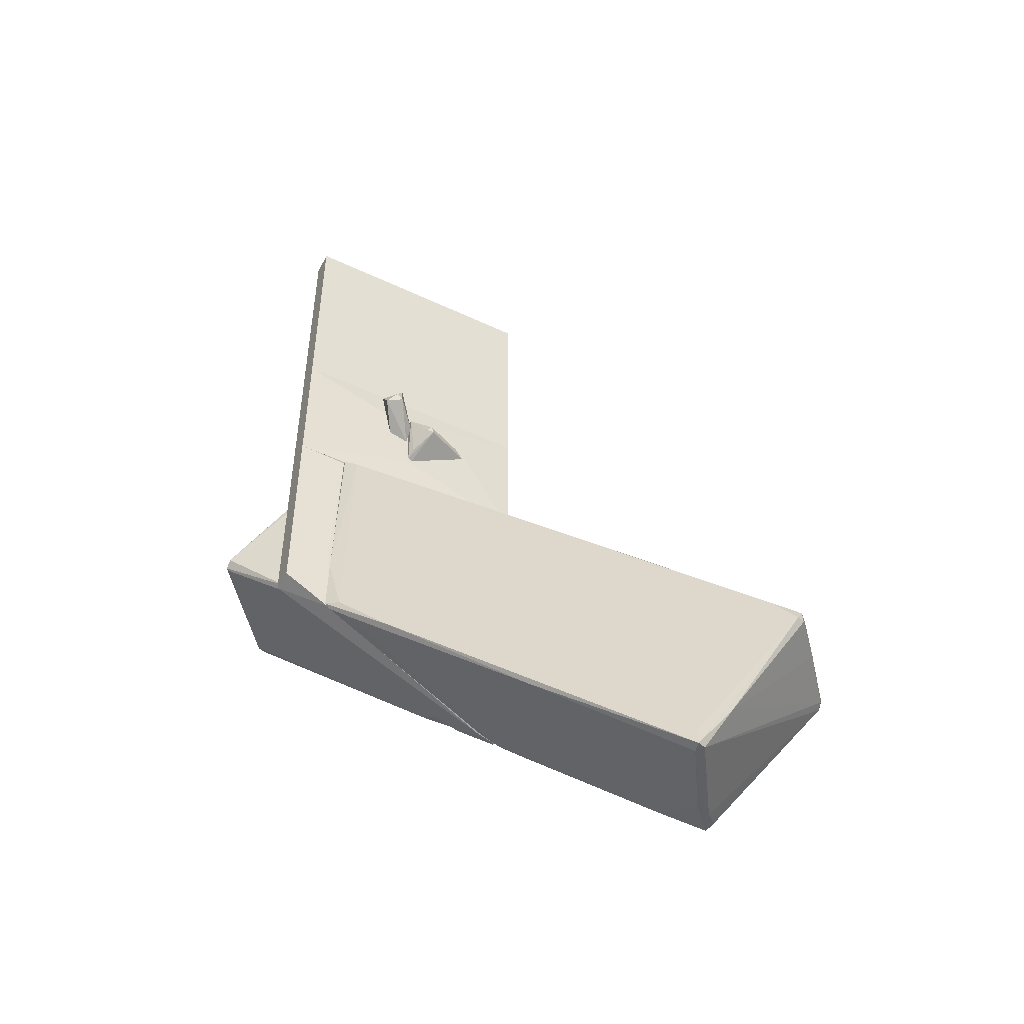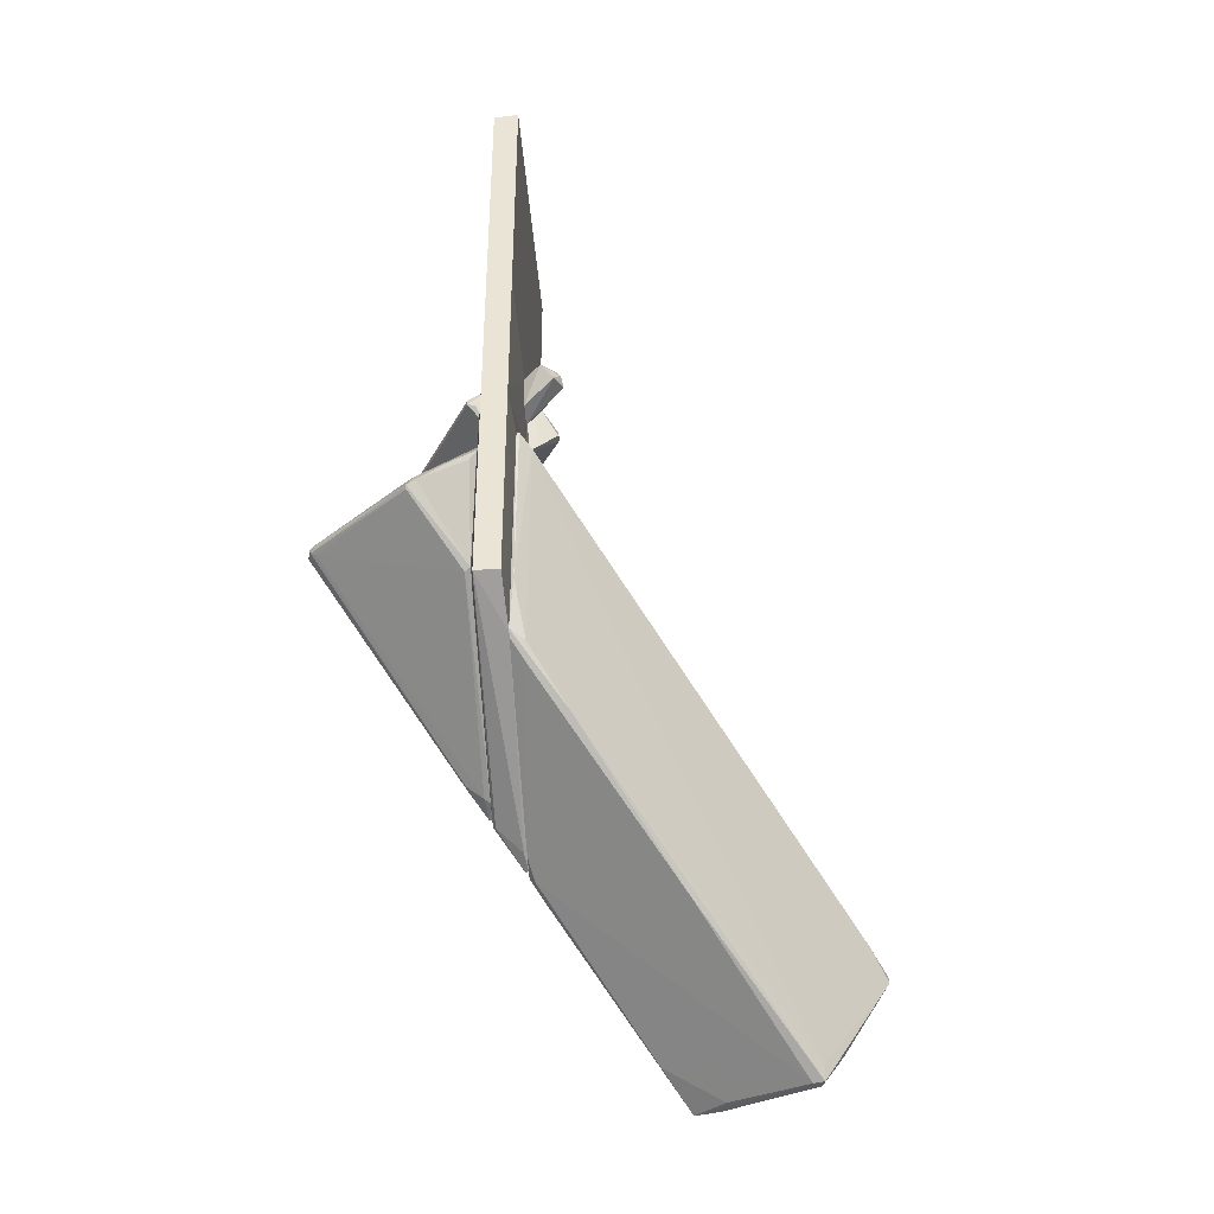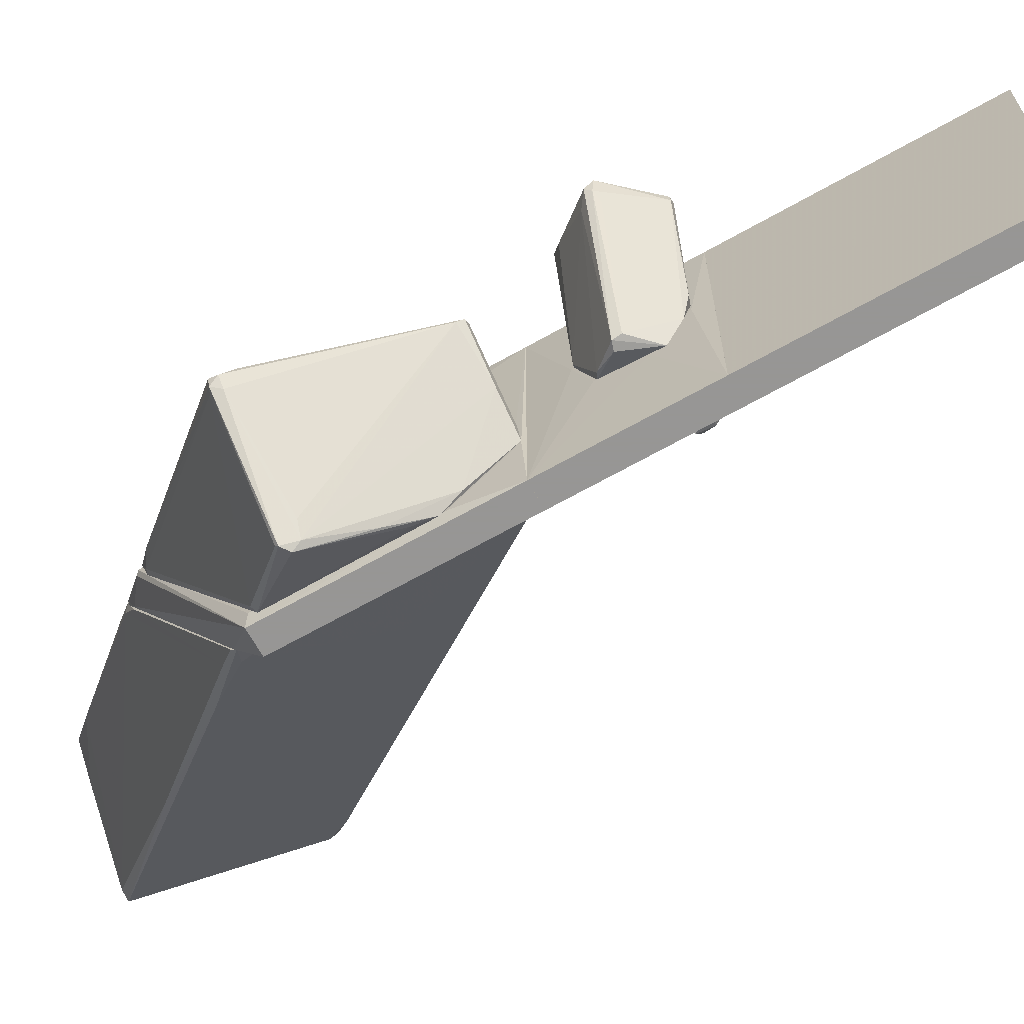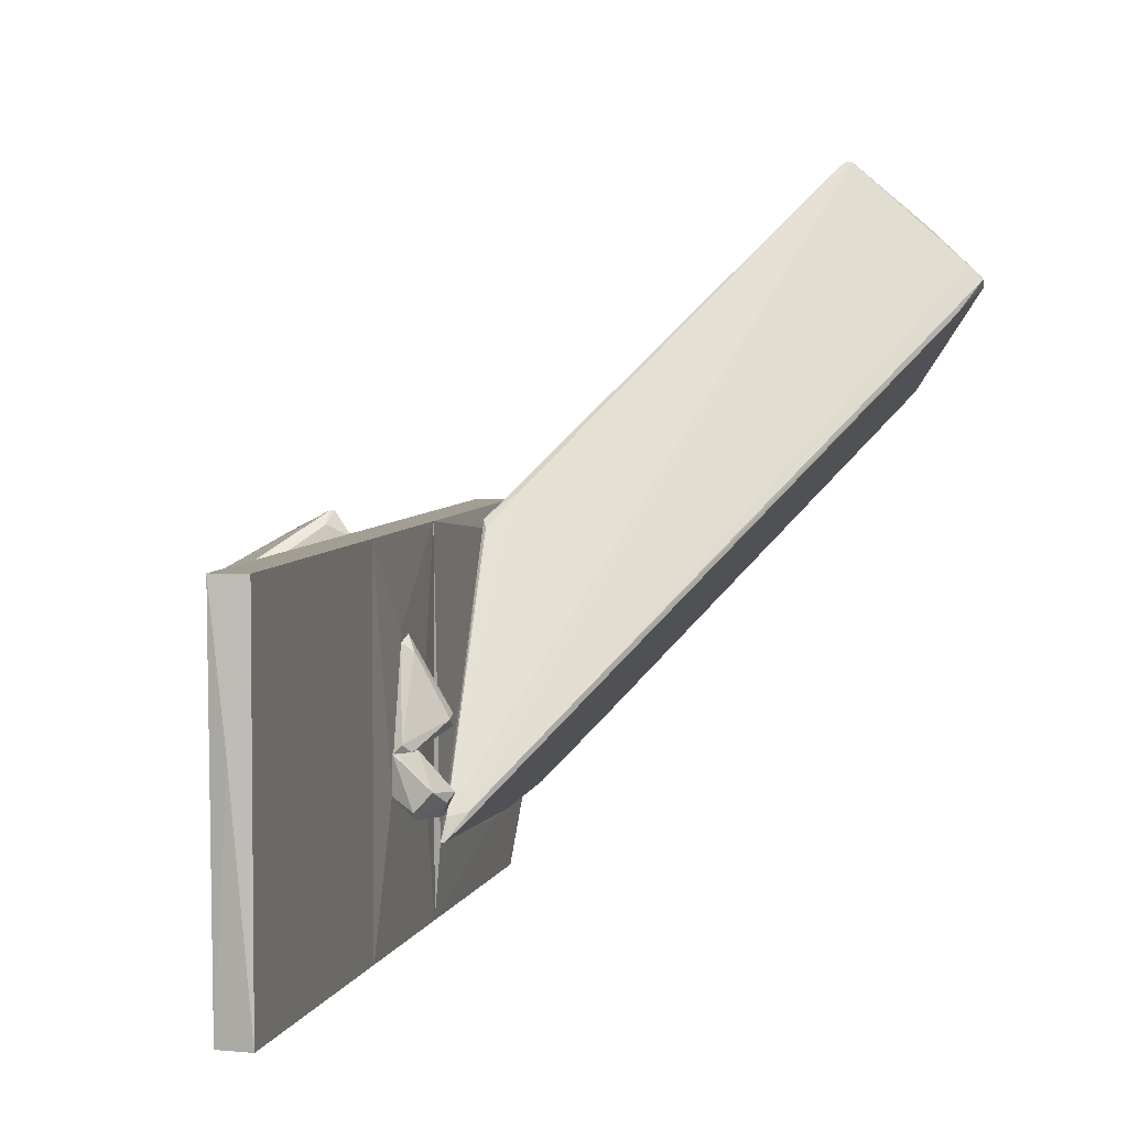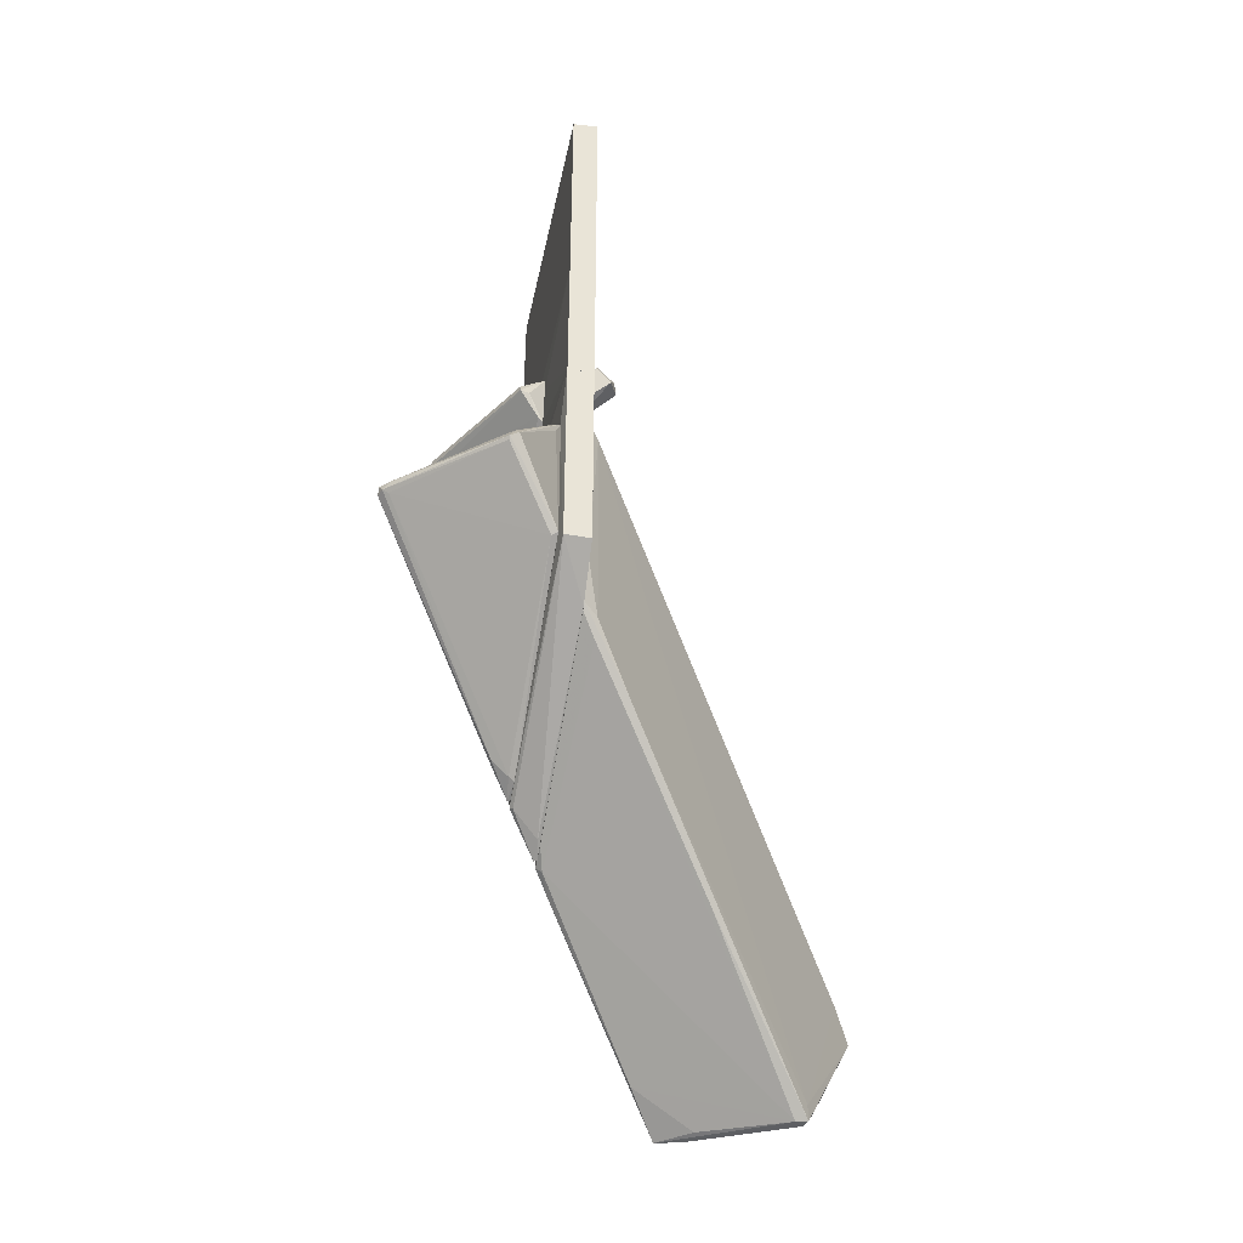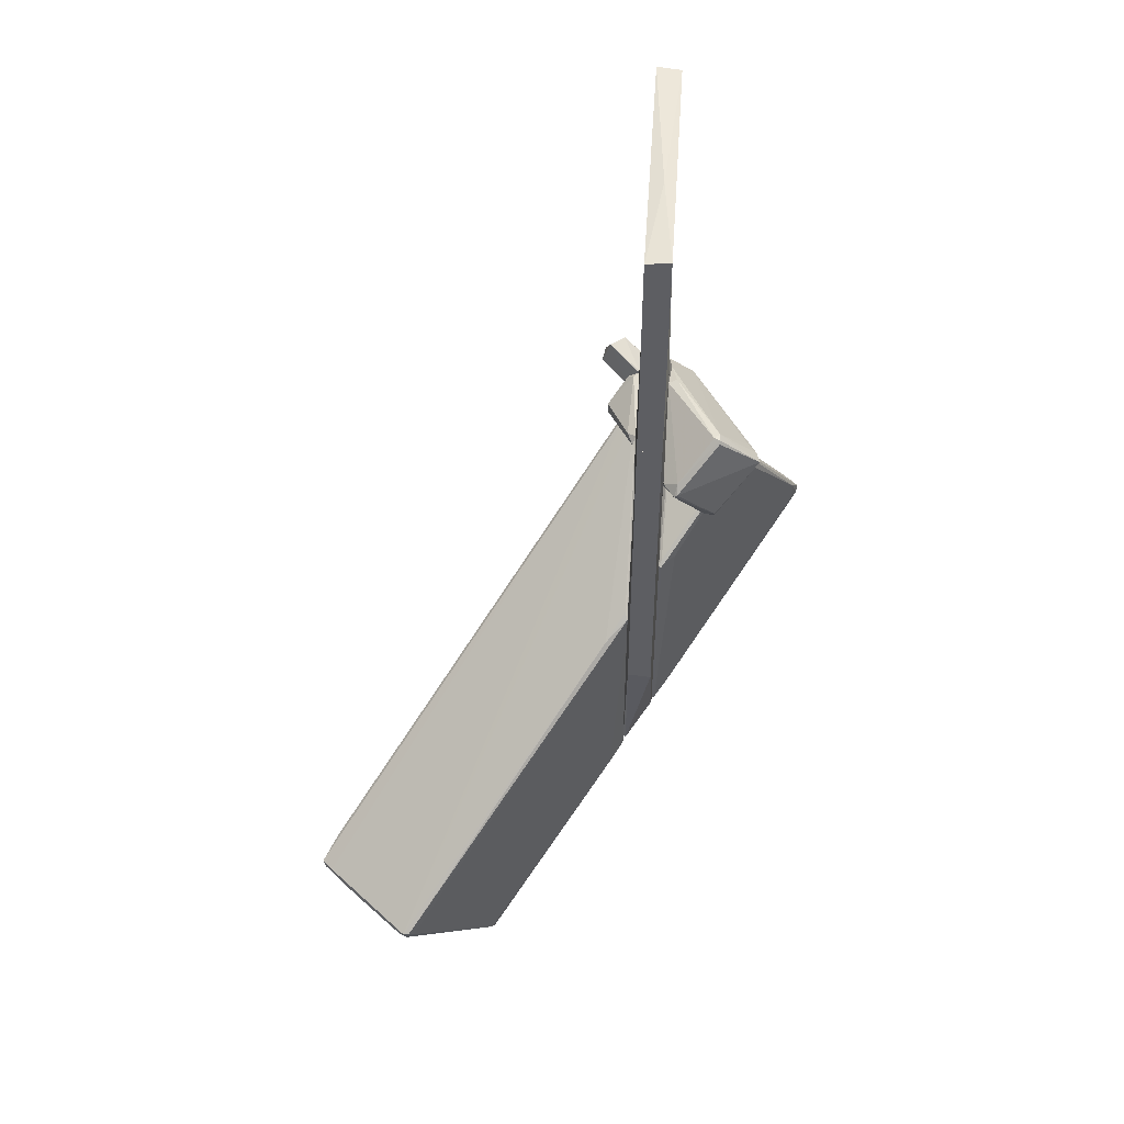
<metadata>
{"format":"obj","ext":"obj","renderer":"f3d","projection":"perspective","resolution":1024,"background":"white","views":[{"elev":-49.4,"azim":-117.6,"up":"+Y"},{"elev":-40.3,"azim":-175.9,"up":"+Y"},{"elev":-67.8,"azim":119.4,"up":"+Z"},{"elev":5.0,"azim":-167.5,"up":"+Z"},{"elev":-45.6,"azim":168.2,"up":"+Y"},{"elev":51.5,"azim":3.8,"up":"+Y"}]}
</metadata>
<code>
o convex_0
v -0.293 -6.563 -1.723
v -4.59 -9.088 7.461
v -4.536 -9.034 7.407
v -0.347 -1.837 -1.616
v -6.631 -9.303 5.634
v -0.5617 -9.194 2.735
v -5.288 -12.2 3.969
v -0.293 -4.254 2.466
v -2.979 -11.93 5.526
v -0.293 -8.711 1.983
v -6.631 -9.142 5.742
v -0.347 -1.945 -1.293
v -4.697 -9.088 7.461
v -0.5617 -6.671 -1.508
v -5.073 -12.2 4.023
v -4.805 -9.248 7.353
v -5.235 -12.2 4.131
v -0.723 -4.577 2.842
v -0.5617 -2.052 -1.401
v -3.033 -11.83 5.634
v -0.293 -1.837 -1.616
v -0.5617 -6.994 -1.293
v -6.577 -9.303 5.795
v -2.441 -11.34 4.829
v -0.293 -8.872 2.413
v -1.905 -3.61 0.2642
v -3.462 -11.99 5.312
v -5.288 -11.88 3.969
v -6.308 -8.765 5.258
v -4.643 -9.302 7.407
v -4.483 -9.248 7.353
v -0.401 -8.979 2.358
v -6.416 -9.142 5.957
v -5.664 -11.4 4.561
v -1.798 -4.846 -0.004601
v -0.347 -5.436 -1.724
v -0.293 -4.631 2.466
v -0.347 -4.147 2.359
v -3.569 -11.99 4.99
v -1.26 -7.583 -0.7023
v -3.14 -9.892 1.607
v -3.14 -11.83 5.634
v -0.6157 -2.106 -1.24
v -5.825 -9.249 6.494
v -0.293 -6.671 -1.616
f 41 40 45
f 1 8 10
f 2 3 13
f 7 15 17
f 3 8 18
f 12 13 18
f 13 3 18
f 9 6 20
f 8 1 21
f 12 8 21
f 4 12 21
f 11 5 23
f 6 9 24
f 10 8 25
f 15 9 27
f 17 15 27
f 7 5 28
f 5 11 29
f 11 26 29
f 26 19 29
f 28 5 29
f 2 13 30
f 13 16 30
f 16 17 30
f 17 27 30
f 3 2 31
f 8 3 31
f 2 30 31
f 30 20 31
f 22 10 32
f 15 22 32
f 6 24 32
f 24 15 32
f 25 6 32
f 10 25 32
f 11 23 33
f 26 11 33
f 13 26 33
f 5 7 34
f 7 17 34
f 17 16 34
f 23 5 34
f 19 14 35
f 29 19 35
f 28 29 35
f 1 14 36
f 19 4 36
f 14 19 36
f 21 1 36
f 4 21 36
f 20 6 37
f 6 25 37
f 25 8 37
f 8 31 37
f 31 20 37
f 8 12 38
f 18 8 38
f 12 18 38
f 9 15 39
f 24 9 39
f 15 24 39
f 14 1 40
f 7 28 40
f 35 14 40
f 28 35 40
f 15 7 41
f 22 15 41
f 7 40 41
f 9 20 42
f 27 9 42
f 20 30 42
f 30 27 42
f 12 4 43
f 13 12 43
f 4 19 43
f 26 13 43
f 19 26 43
f 16 13 44
f 13 33 44
f 33 23 44
f 34 16 44
f 23 34 44
f 1 10 45
f 10 22 45
f 40 1 45
f 22 41 45
o convex_1
v 0.244 6.112 2.627
v -0.2393 1.225 -2.637
v -0.2393 6.058 -2.637
v -0.2393 1.225 2.627
v 0.244 1.225 -2.637
v 0.244 1.225 2.627
v -0.2393 6.058 2.627
v 0.244 6.005 -2.637
v 0.0292 6.112 0.5857
f 53 48 54
f 48 47 49
f 47 48 50
f 49 47 50
f 46 49 51
f 50 46 51
f 49 50 51
f 48 49 52
f 49 46 52
f 46 50 53
f 50 48 53
f 52 46 54
f 48 52 54
f 46 53 54
o convex_2
v -0.293 -8.819 2.251
v 0.2441 -1.729 2.627
v 0.2977 -1.891 -0.9173
v -0.293 -1.837 -1.615
v 0.2977 -5.972 -2.314
v 0.2977 -8.228 1.714
v -0.2393 -1.73 2.627
v -0.2393 -6.025 -2.637
v 0.2441 -1.729 -2.637
v 0.244 -6.025 2.627
v -0.2393 -1.73 -2.637
v 0.244 -6.025 -2.637
v -0.293 -6.617 -1.669
v -0.293 -4.147 2.358
v -0.2393 -5.973 2.627
v 0.2977 -3.556 1.768
v 0.2977 -2.912 -2.367
v -0.2393 -8.819 2.304
v 0.244 -8.282 1.66
v -0.2393 -8.658 1.928
v 0.2977 -1.784 -1.293
v -0.293 -4.845 -1.777
f 62 67 76
f 59 57 60
f 61 56 63
f 56 61 64
f 58 61 65
f 63 62 65
f 61 63 65
f 59 60 66
f 62 63 66
f 55 58 67
f 62 66 67
f 58 55 68
f 61 58 68
f 61 68 69
f 64 61 69
f 68 55 69
f 57 56 70
f 60 57 70
f 56 64 70
f 64 60 70
f 57 59 71
f 59 66 71
f 66 63 71
f 60 64 72
f 69 55 72
f 64 69 72
f 66 60 73
f 60 72 73
f 73 72 74
f 55 67 74
f 67 66 74
f 72 55 74
f 66 73 74
f 56 57 75
f 63 56 75
f 57 71 75
f 71 63 75
f 58 65 76
f 65 62 76
f 67 58 76
o convex_3
v 0.674 -3.664 -2.851
v 0.3516 -3.448 1.66
v 0.4054 -3.396 1.606
v 0.3516 -8.121 1.66
v 3.252 -4.845 -1.777
v 0.2978 -5.811 -2.475
v 1.855 -1.783 -0.1664
v 0.2978 -1.783 -1.239
v 1.319 -4.791 -3.496
v 0.2978 -8.013 1.284
v 1.801 -1.838 -0.005358
v 3.198 -4.845 -1.938
v 0.2978 -3.019 -2.422
v 0.2978 -3.448 1.66
v 1.426 -4.469 -3.173
v 0.4054 -5.864 -2.422
v 3.091 -4.683 -1.992
v 0.4054 -1.783 -0.9714
v 3.144 -4.469 -1.616
v 1.157 -4.684 -3.496
v 0.7278 -7.745 1.123
v 1.909 -1.891 -0.2739
v 0.6202 -3.396 1.391
v 0.3516 -2.644 -2.099
v 1.748 -1.783 -0.05886
v 0.9961 -1.783 -0.8109
v 1.211 -4.523 -3.388
v 3.144 -4.845 -1.616
v 0.2978 -8.121 1.66
v 0.4054 -7.96 1.23
v 1.319 -4.845 -3.442
v 0.3516 -3.341 1.552
v 3.252 -4.683 -1.83
v 0.4054 -3.396 -2.583
v 3.091 -4.899 -1.938
v 0.674 -7.798 1.284
f 104 99 112
f 79 78 80
f 84 82 86
f 82 84 89
f 80 78 90
f 84 86 90
f 82 85 92
f 86 82 92
f 88 85 93
f 83 84 94
f 84 90 94
f 83 87 95
f 85 82 96
f 89 77 96
f 88 81 97
f 93 91 98
f 79 80 99
f 87 79 99
f 77 89 100
f 89 84 100
f 79 87 101
f 87 83 101
f 83 94 101
f 84 83 102
f 83 98 102
f 100 84 102
f 100 102 103
f 93 85 103
f 91 93 103
f 85 96 103
f 96 77 103
f 98 91 103
f 77 100 103
f 102 98 103
f 81 95 104
f 95 87 104
f 87 99 104
f 86 80 105
f 80 90 105
f 90 86 105
f 80 86 106
f 86 92 106
f 97 80 106
f 85 88 107
f 92 85 107
f 78 79 108
f 90 78 108
f 94 90 108
f 79 101 108
f 101 94 108
f 81 88 109
f 88 93 109
f 95 81 109
f 83 95 109
f 98 83 109
f 93 98 109
f 82 89 110
f 96 82 110
f 89 96 110
f 88 97 111
f 106 92 111
f 97 106 111
f 107 88 111
f 92 107 111
f 80 97 112
f 97 81 112
f 99 80 112
f 81 104 112
o convex_4
v 0.459 0.9562 0.4788
v 0.2978 -0.9237 0.4788
v 0.3516 -0.9237 0.4788
v 0.5127 0.2576 2.896
v 2.124 0.2576 1.875
v 0.7813 -0.118 -0.7031
v 1.318 -0.6552 2.519
v 1.318 1.225 2.251
v 0.2978 0.4725 -0.5417
v 0.2978 0.2576 2.573
v 2.124 0.4189 2.036
v 0.3516 -0.9237 0.9085
v 0.2978 -0.6011 -0.4343
v 0.2978 0.9022 0.5323
v 1.909 0.4189 1.606
v 0.7813 0.04327 -0.6492
v 1.318 1.225 2.09
v 1.211 1.225 2.197
v 1.104 -0.5477 2.573
v 0.2978 0.1505 2.519
v 0.5665 0.3114 2.896
v 1.479 -0.4938 2.304
v 1.318 -0.5477 2.573
v 0.3516 0.7949 -0.004533
v 0.5665 0.4725 2.734
v 1.909 0.0969 1.714
v 0.2978 -0.4938 1.552
v 1.318 1.171 2.304
v 2.07 0.365 1.767
v 0.6201 -0.1717 -0.7031
v 0.4052 -0.5477 -0.4882
f 142 118 143
f 121 114 122
f 119 117 123
f 114 115 124
f 115 119 124
f 115 114 125
f 114 121 125
f 121 122 126
f 118 121 128
f 127 128 129
f 120 123 129
f 113 126 130
f 129 113 130
f 120 129 130
f 124 119 131
f 122 114 132
f 116 122 132
f 131 116 132
f 119 115 134
f 117 119 134
f 119 123 135
f 116 131 135
f 131 119 135
f 133 116 135
f 123 133 135
f 126 113 136
f 121 126 136
f 128 121 136
f 129 128 136
f 113 129 136
f 122 116 137
f 126 122 137
f 120 130 137
f 130 126 137
f 116 133 137
f 133 120 137
f 118 117 138
f 134 115 138
f 117 134 138
f 114 124 139
f 124 131 139
f 131 132 139
f 132 114 139
f 123 120 140
f 133 123 140
f 120 133 140
f 117 118 141
f 123 117 141
f 118 128 141
f 128 127 141
f 127 129 141
f 129 123 141
f 121 118 142
f 125 121 142
f 125 142 143
f 115 125 143
f 138 115 143
f 118 138 143
o convex_5
v 0.2978 0.9023 0.3708
v -0.2393 -1.729 -2.637
v -0.293 -0.87 -0.05788
v 0.2441 -1.729 2.627
v -0.2393 1.225 2.627
v -0.2393 1.225 -2.637
v 0.2441 -1.729 -2.637
v -0.2393 -1.729 2.627
v 0.2441 1.225 -2.637
v 0.2441 1.225 2.627
v 0.2978 -0.8697 0.8541
v -0.293 0.09642 1.392
v 0.2978 0.2578 2.466
v -0.293 0.5261 -0.5948
v 0.2978 0.204 -0.5412
v 0.2978 -0.9773 0.4785
v 0.2978 -0.6548 -0.4335
f 158 159 160
f 147 145 150
f 145 149 150
f 146 145 151
f 145 147 151
f 147 148 151
f 149 148 152
f 150 149 152
f 148 147 153
f 144 152 153
f 152 148 153
f 146 151 155
f 151 148 155
f 144 153 156
f 153 147 156
f 154 144 156
f 147 154 156
f 145 146 157
f 148 149 157
f 149 145 157
f 146 155 157
f 155 148 157
f 152 144 158
f 150 152 158
f 144 154 158
f 158 154 159
f 147 150 159
f 154 147 159
f 159 150 160
f 150 158 160
o convex_6
v -0.9912 0.5264 -0.703
v -0.293 0.5264 -0.1123
v -0.3468 0.5264 -0.1123
v -0.293 -0.1717 -0.1123
v -0.6154 0.6338 -0.9178
v -0.293 -0.06416 -0.5418
v -0.8838 0.258 -0.9178
v -1.045 0.3117 -0.5955
v -0.8838 0.7949 -0.5418
v -0.293 0.5264 -0.6492
v -0.5079 0.09688 -0.1123
v -0.6154 0.7412 -0.8104
f 170 165 172
f 162 163 164
f 162 164 166
f 161 165 167
f 165 166 167
f 166 164 167
f 161 167 168
f 167 164 168
f 163 162 169
f 165 161 169
f 161 168 169
f 162 166 170
f 166 165 170
f 164 163 171
f 168 164 171
f 163 169 171
f 169 168 171
f 169 162 172
f 165 169 172
f 162 170 172
o convex_7
v -0.293 0.09672 1.23
v -0.3468 -0.8162 -0.05843
v -0.508 -0.6551 -0.004774
v -0.293 0.4727 -0.1122
v -0.8839 -0.06438 0.2638
v -0.3468 -0.06438 1.338
v -0.508 0.3652 -0.1122
v -0.8839 -0.2254 0.3175
v -0.293 -0.8162 0.04917
v -0.8839 -0.2254 0.1563
v -0.4005 0.4727 -0.004774
v -0.4542 0.04298 1.123
f 183 177 184
f 174 175 179
f 176 174 179
f 175 174 180
f 178 180 181
f 174 176 181
f 176 173 181
f 173 178 181
f 180 174 181
f 179 175 182
f 177 179 182
f 175 180 182
f 180 177 182
f 173 176 183
f 176 179 183
f 179 177 183
f 178 173 184
f 177 180 184
f 180 178 184
f 173 183 184

</code>
